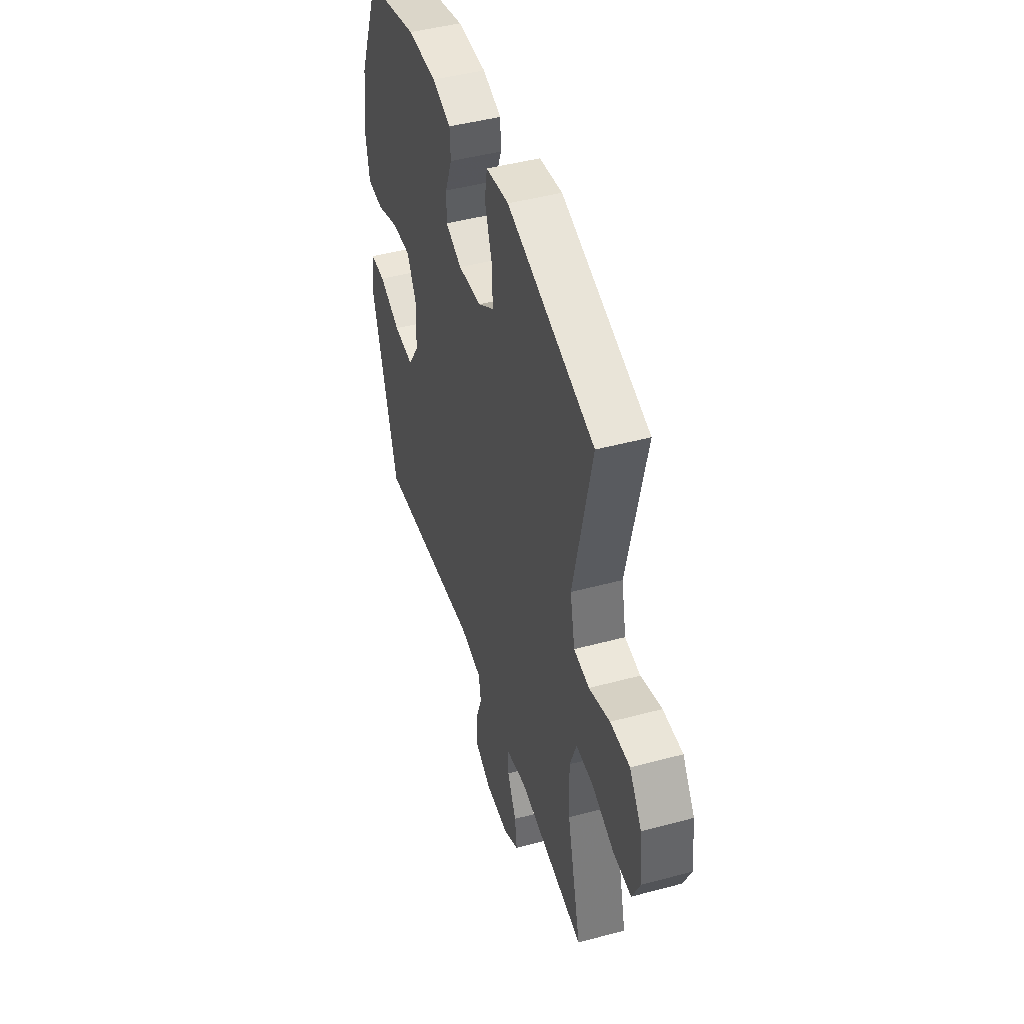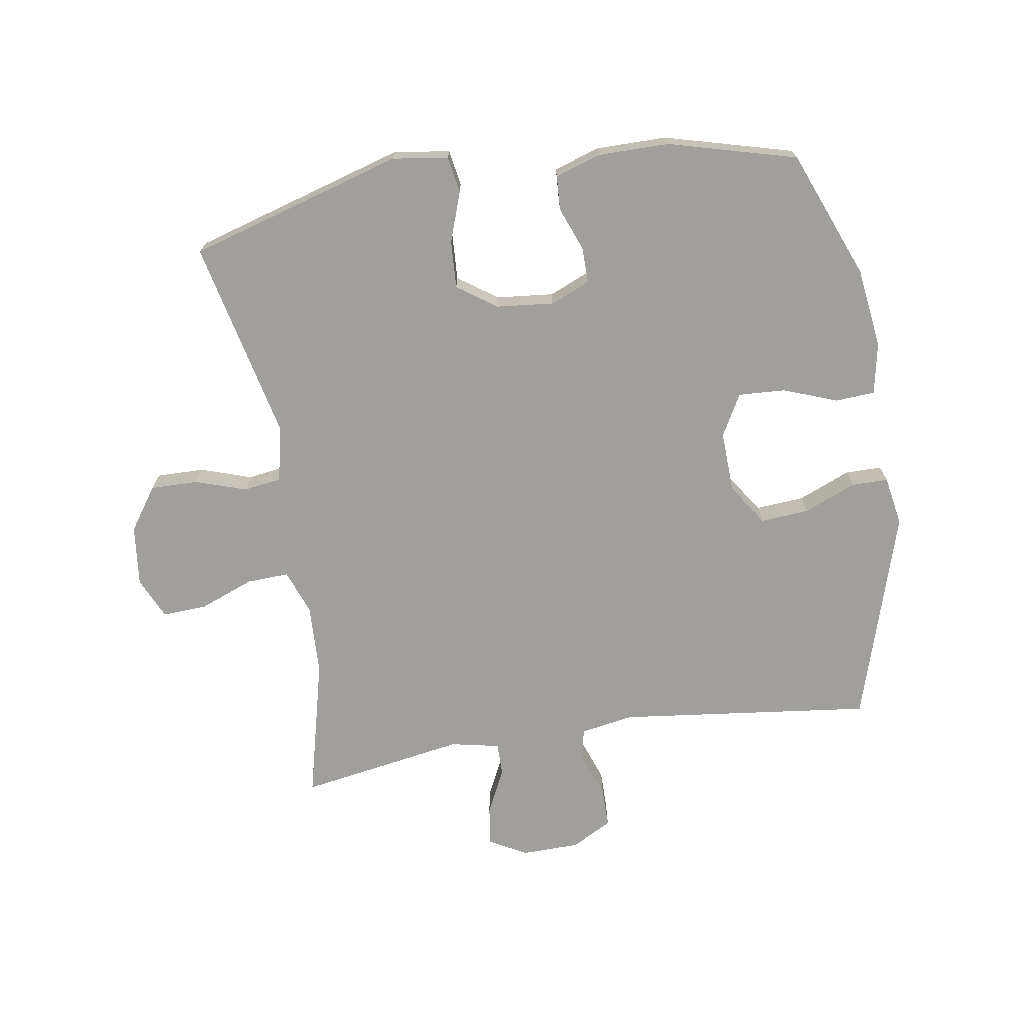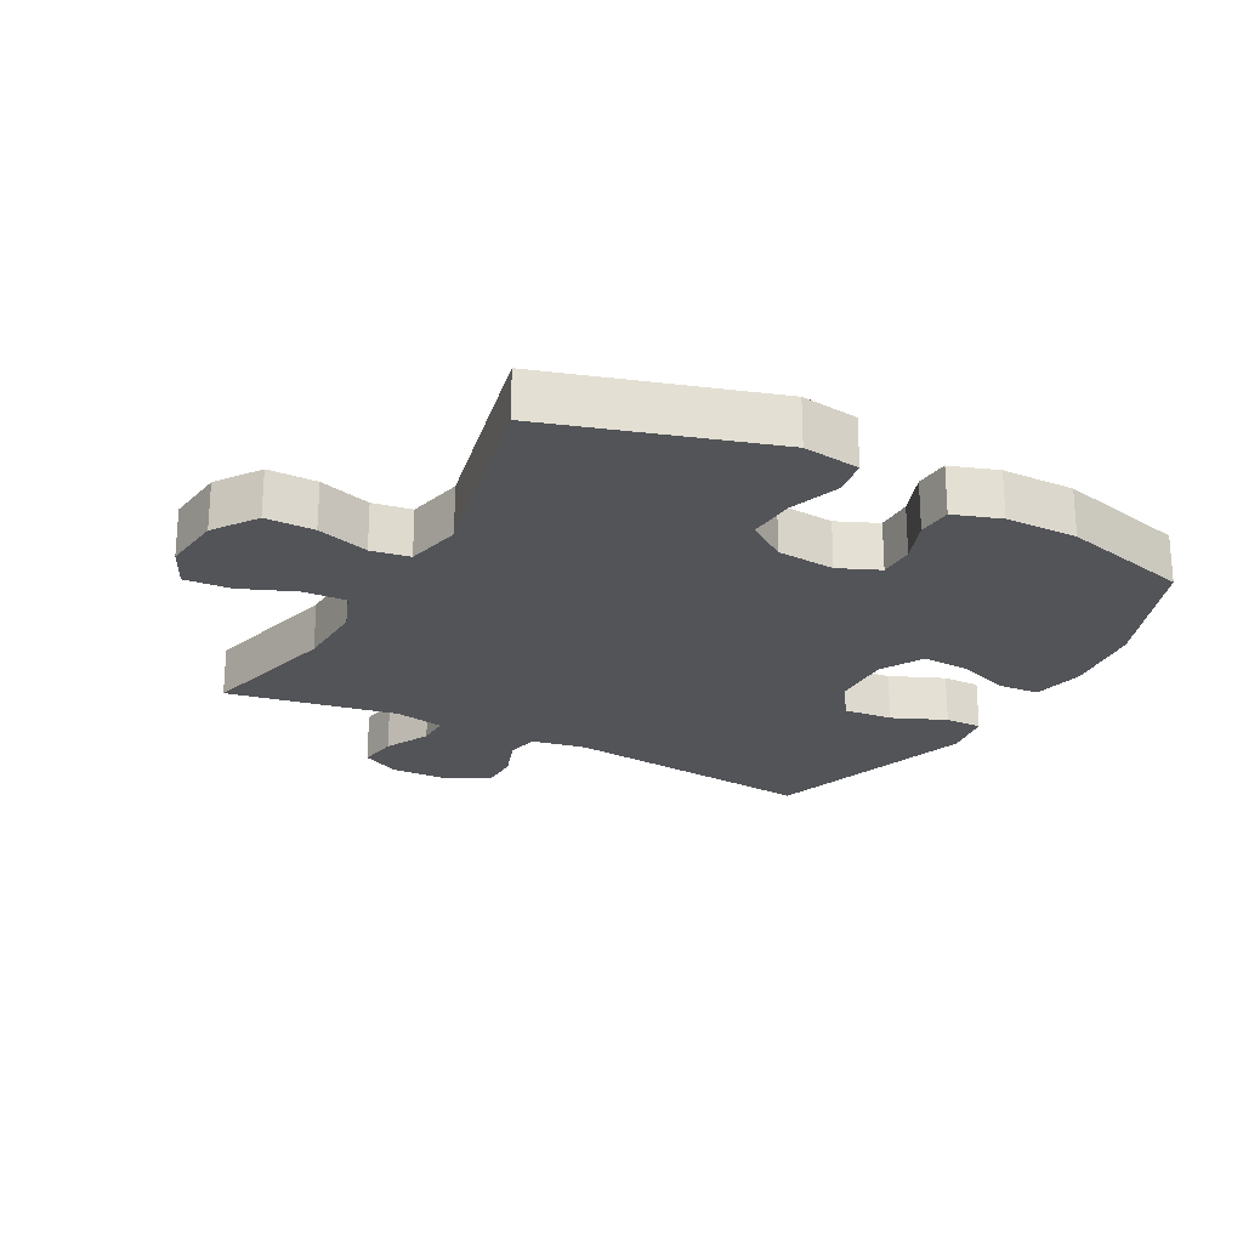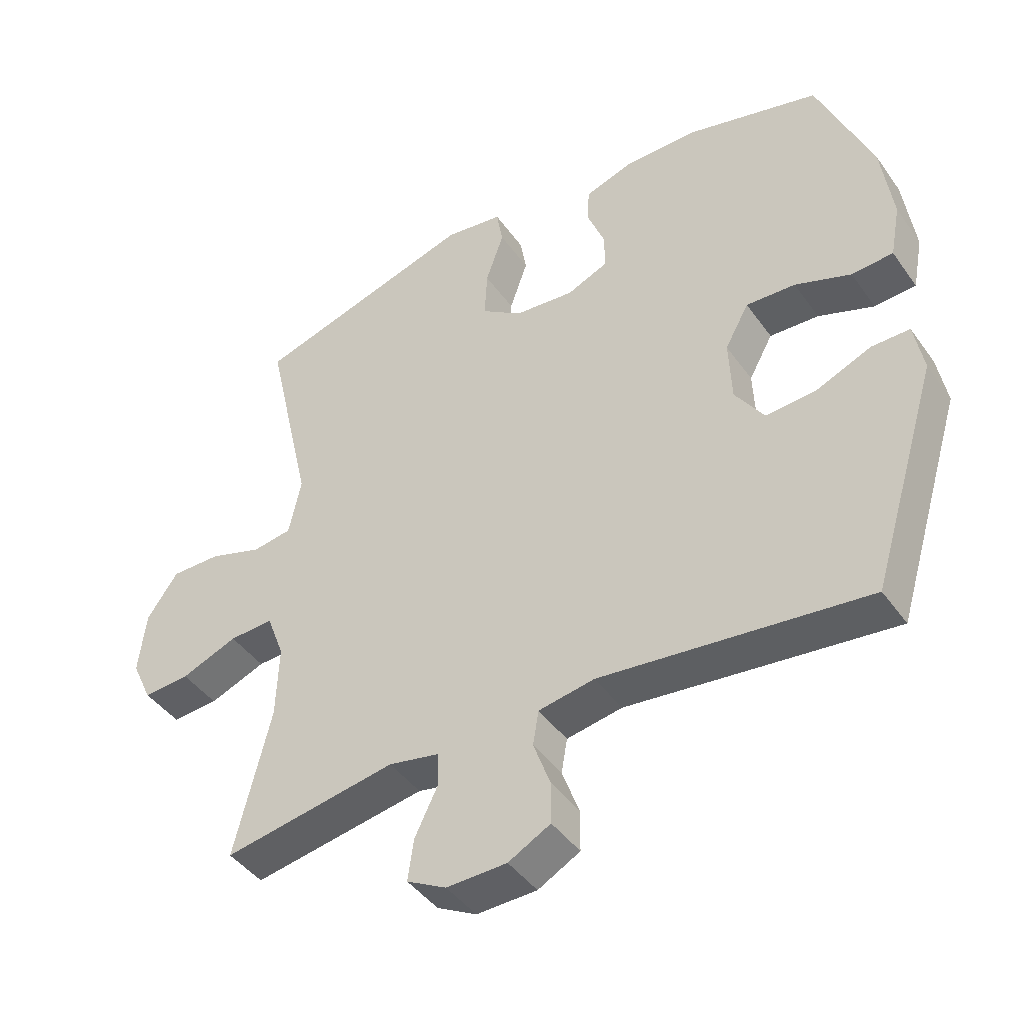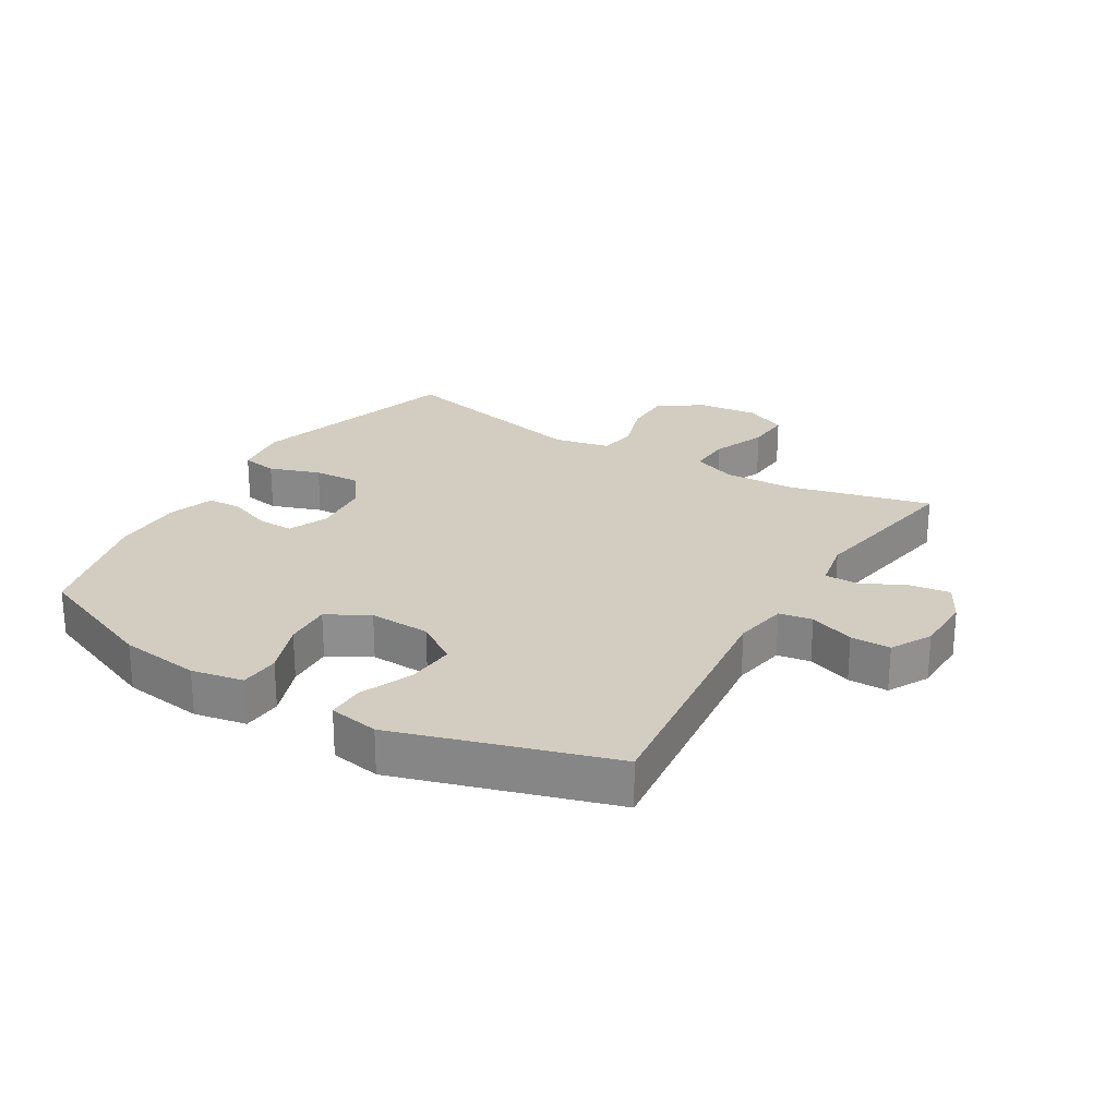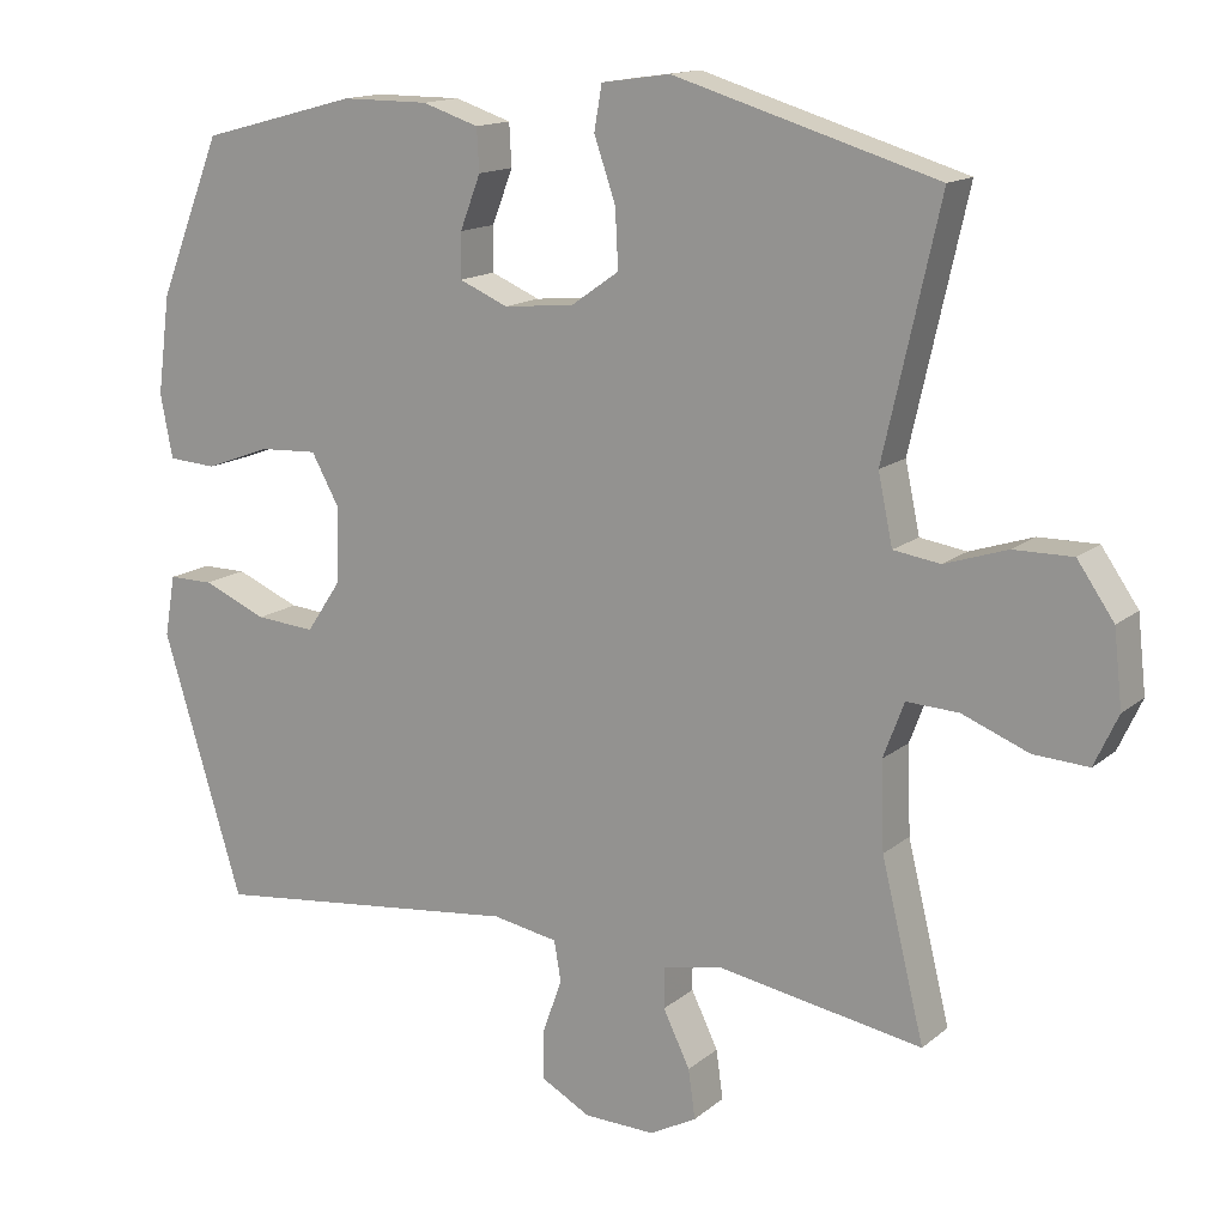
<metadata>
{"format":"obj","ext":"obj","renderer":"f3d","projection":"perspective","resolution":1024,"background":"white","views":[{"elev":45.7,"azim":-107.2,"up":"+Z"},{"elev":-71.2,"azim":9.0,"up":"+Y"},{"elev":-23.2,"azim":-28.1,"up":"+Y"},{"elev":-43.8,"azim":32.9,"up":"+Z"},{"elev":24.7,"azim":121.1,"up":"+Y"},{"elev":14.7,"azim":-148.9,"up":"+Z"}]}
</metadata>
<code>
v 0.5 0.07 0.5
v 0.583 0.07 0.294
v 0.6 0.07 0.165
v 0.584 0.07 0.082
v 0.52 0.07 0.078
v 0.434 0.07 0.11
v 0.358 0.07 0.114
v 0.321 0.07 0.047
v 0.325 0.07 -0.051
v 0.37 0.07 -0.118
v 0.448 0.07 -0.112
v 0.532 0.07 -0.077
v 0.591 0.07 -0.077
v 0.605 0.07 -0.157
v 0.5 0.07 -0.5
v 0.09 0.07 -0.452
v 0.004 0.07 -0.467
v -0.005 0.07 -0.52
v 0.021 0.07 -0.592
v 0.021 0.07 -0.656
v -0.044 0.07 -0.691
v -0.137 0.07 -0.693
v -0.198 0.07 -0.66
v -0.189 0.07 -0.596
v -0.154 0.07 -0.524
v -0.154 0.07 -0.471
v -0.233 0.07 -0.455
v -0.5 0.07 -0.5
v -0.444 0.07 -0.272
v -0.44 0.07 -0.158
v -0.467 0.07 -0.086
v -0.535 0.07 -0.089
v -0.622 0.07 -0.123
v -0.694 0.07 -0.127
v -0.725 0.07 -0.06
v -0.714 0.07 0.038
v -0.666 0.07 0.107
v -0.589 0.07 0.106
v -0.507 0.07 0.079
v -0.446 0.07 0.088
v -0.427 0.07 0.178
v -0.5 0.07 0.5
v -0.156 0.07 0.602
v -0.066 0.07 0.589
v -0.056 0.07 0.531
v -0.084 0.07 0.45
v -0.088 0.07 0.374
v -0.025 0.07 0.33
v 0.067 0.07 0.321
v 0.131 0.07 0.348
v 0.13 0.07 0.406
v 0.103 0.07 0.476
v 0.106 0.07 0.531
v 0.18 0.07 0.555
v 0.294 0.07 0.555
v 0.5 0 0.5
v 0.583 0 0.294
v 0.6 0 0.165
v 0.584 0 0.082
v 0.52 0 0.078
v 0.434 0 0.11
v 0.358 0 0.114
v 0.321 0 0.047
v 0.325 0 -0.051
v 0.37 0 -0.118
v 0.448 0 -0.112
v 0.532 0 -0.077
v 0.591 0 -0.077
v 0.605 0 -0.157
v 0.5 0 -0.5
v 0.09 0 -0.452
v 0.004 0 -0.467
v -0.005 0 -0.52
v 0.021 0 -0.592
v 0.021 0 -0.656
v -0.044 0 -0.691
v -0.137 0 -0.693
v -0.198 0 -0.66
v -0.189 0 -0.596
v -0.154 0 -0.524
v -0.154 0 -0.471
v -0.233 0 -0.455
v -0.5 0 -0.5
v -0.444 0 -0.272
v -0.44 0 -0.158
v -0.467 0 -0.086
v -0.535 0 -0.089
v -0.622 0 -0.123
v -0.694 0 -0.127
v -0.725 0 -0.06
v -0.714 0 0.038
v -0.666 0 0.107
v -0.589 0 0.106
v -0.507 0 0.079
v -0.446 0 0.088
v -0.427 0 0.178
v -0.5 0 0.5
v -0.156 0 0.602
v -0.066 0 0.589
v -0.056 0 0.531
v -0.084 0 0.45
v -0.088 0 0.374
v -0.025 0 0.33
v 0.067 0 0.321
v 0.131 0 0.348
v 0.13 0 0.406
v 0.103 0 0.476
v 0.106 0 0.531
v 0.18 0 0.555
v 0.294 0 0.555
f 4 5 6
f 3 4 6
f 2 3 6
f 1 2 6
f 55 1 6
f 54 55 6
f 53 54 6
f 52 53 6
f 51 52 6
f 50 51 6 7
f 49 50 7 8
f 48 49 8 9
f 47 48 9 10
f 44 45 46
f 43 44 46
f 42 43 46
f 41 42 46
f 40 41 46 47
f 37 38 39
f 36 37 39
f 35 36 39
f 34 35 39
f 33 34 39
f 32 33 39
f 31 32 39 40
f 40 47 10
f 31 40 10
f 30 31 10
f 27 28 29
f 29 30 10
f 27 29 10
f 26 27 10
f 23 24 25
f 22 23 25
f 21 22 25
f 20 21 25
f 19 20 25
f 18 19 25
f 17 18 25 26
f 14 15 16
f 13 14 16
f 12 13 16
f 11 12 16
f 16 17 26
f 11 16 26
f 10 11 26
f 61 60 59
f 61 59 58
f 61 58 57
f 61 57 56
f 61 56 110
f 61 110 109
f 61 109 108
f 61 108 107
f 61 107 106
f 62 61 106 105
f 63 62 105 104
f 64 63 104 103
f 65 64 103 102
f 101 100 99
f 101 99 98
f 101 98 97
f 101 97 96
f 102 101 96 95
f 94 93 92
f 94 92 91
f 94 91 90
f 94 90 89
f 94 89 88
f 94 88 87
f 95 94 87 86
f 65 102 95
f 65 95 86
f 65 86 85
f 84 83 82
f 65 85 84
f 65 84 82
f 65 82 81
f 80 79 78
f 80 78 77
f 80 77 76
f 80 76 75
f 80 75 74
f 80 74 73
f 81 80 73 72
f 71 70 69
f 71 69 68
f 71 68 67
f 71 67 66
f 81 72 71
f 81 71 66
f 81 66 65
f 1 56 57 2
f 2 57 58 3
f 3 58 59 4
f 4 59 60 5
f 5 60 61 6
f 6 61 62 7
f 7 62 63 8
f 8 63 64 9
f 9 64 65 10
f 10 65 66 11
f 11 66 67 12
f 12 67 68 13
f 13 68 69 14
f 14 69 70 15
f 15 70 71 16
f 16 71 72 17
f 17 72 73 18
f 18 73 74 19
f 19 74 75 20
f 20 75 76 21
f 21 76 77 22
f 22 77 78 23
f 23 78 79 24
f 24 79 80 25
f 25 80 81 26
f 26 81 82 27
f 27 82 83 28
f 28 83 84 29
f 29 84 85 30
f 30 85 86 31
f 31 86 87 32
f 32 87 88 33
f 33 88 89 34
f 34 89 90 35
f 35 90 91 36
f 36 91 92 37
f 37 92 93 38
f 38 93 94 39
f 39 94 95 40
f 40 95 96 41
f 41 96 97 42
f 42 97 98 43
f 43 98 99 44
f 44 99 100 45
f 45 100 101 46
f 46 101 102 47
f 47 102 103 48
f 48 103 104 49
f 49 104 105 50
f 50 105 106 51
f 51 106 107 52
f 52 107 108 53
f 53 108 109 54
f 54 109 110 55
f 55 110 56 1

</code>
